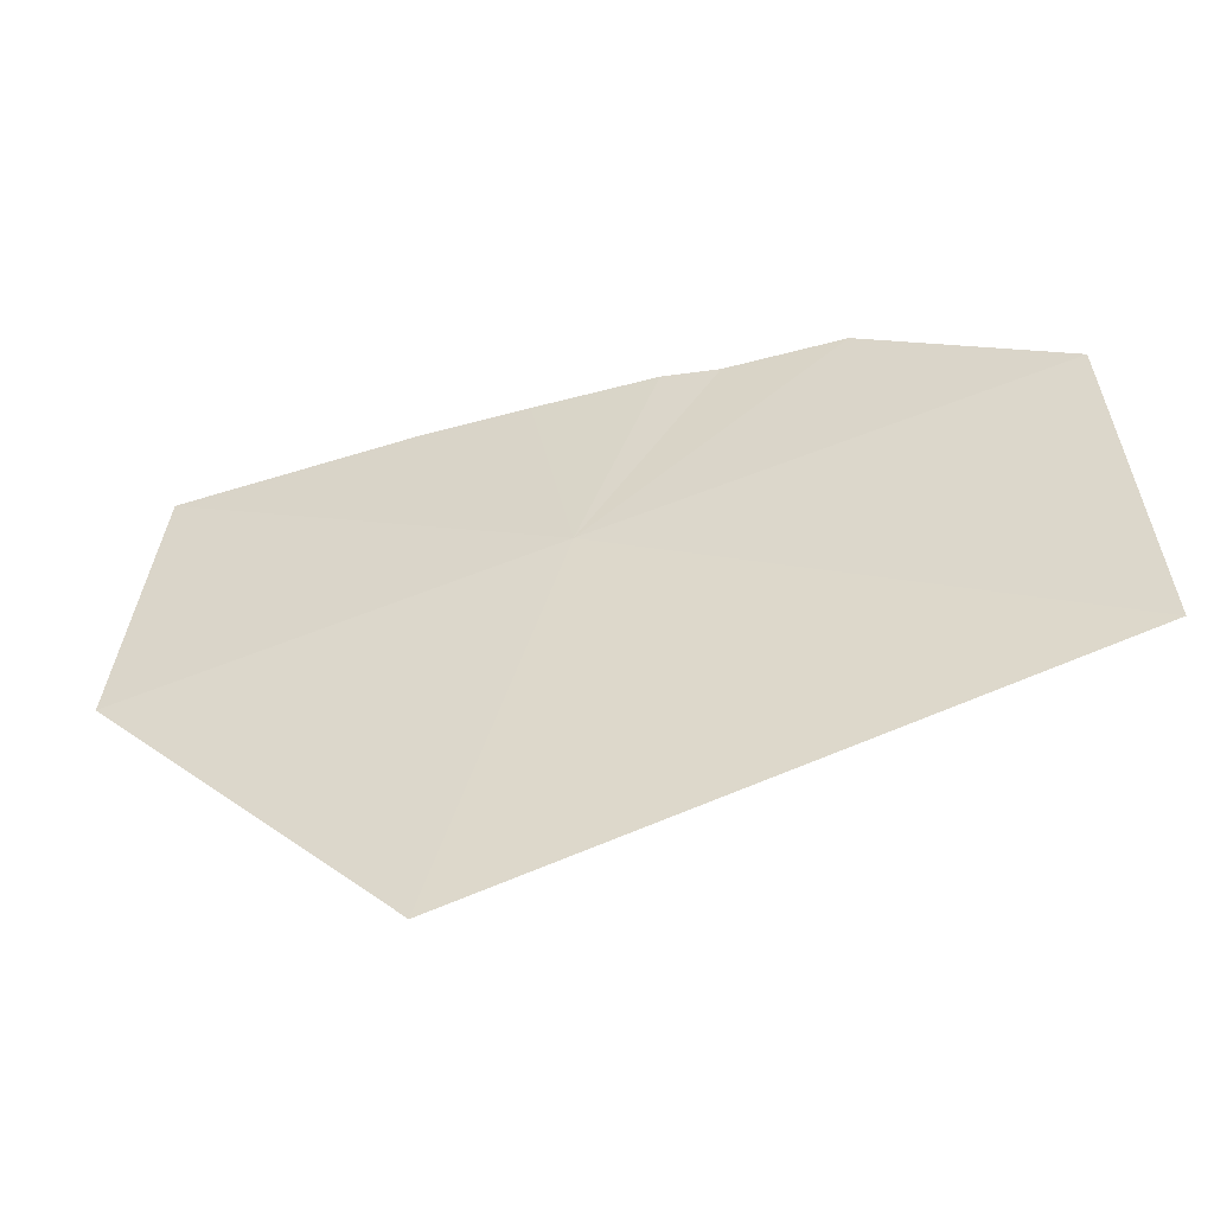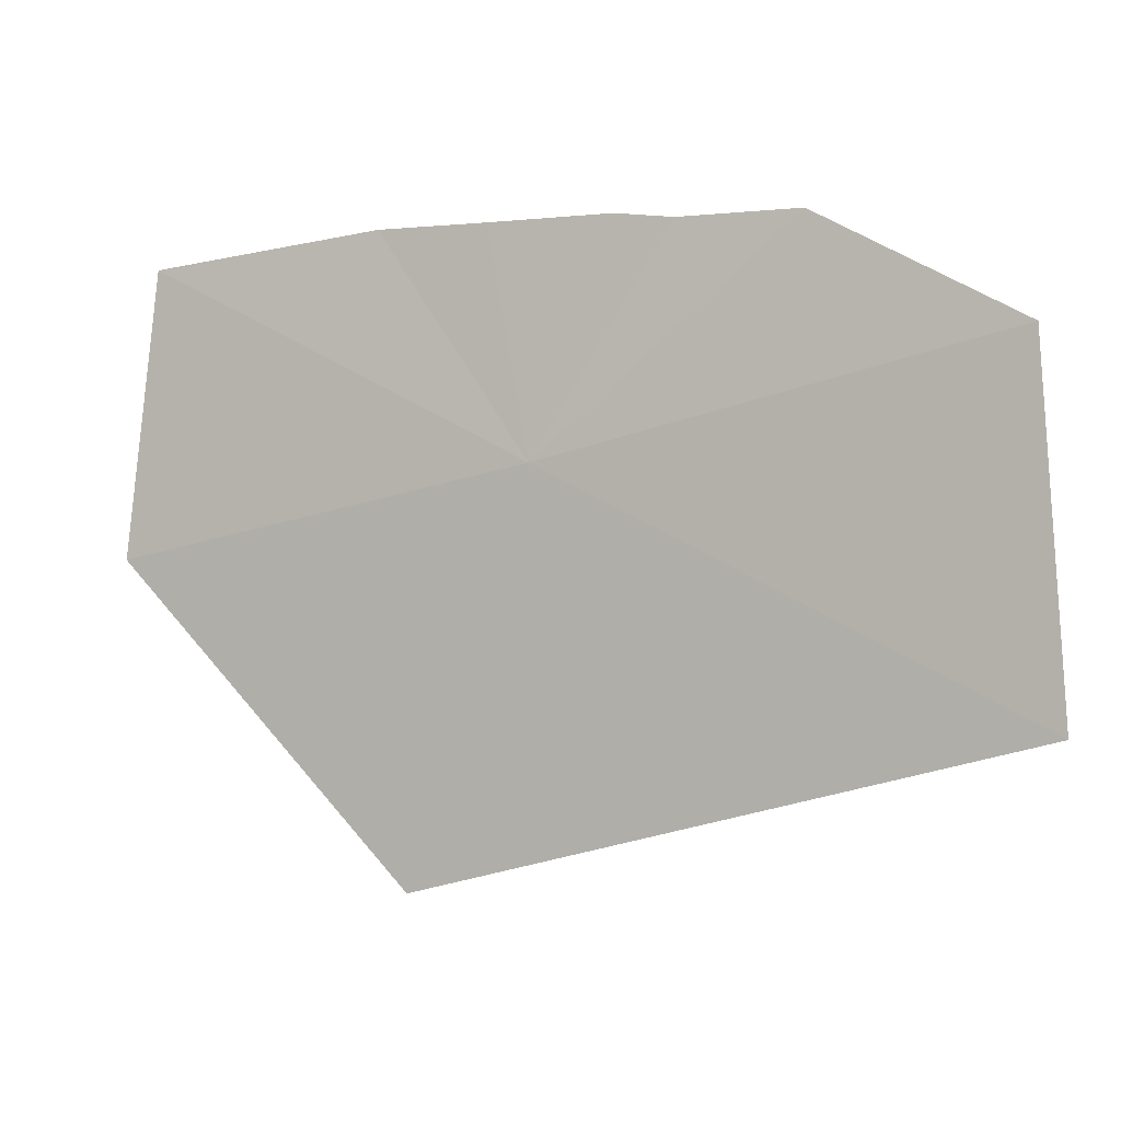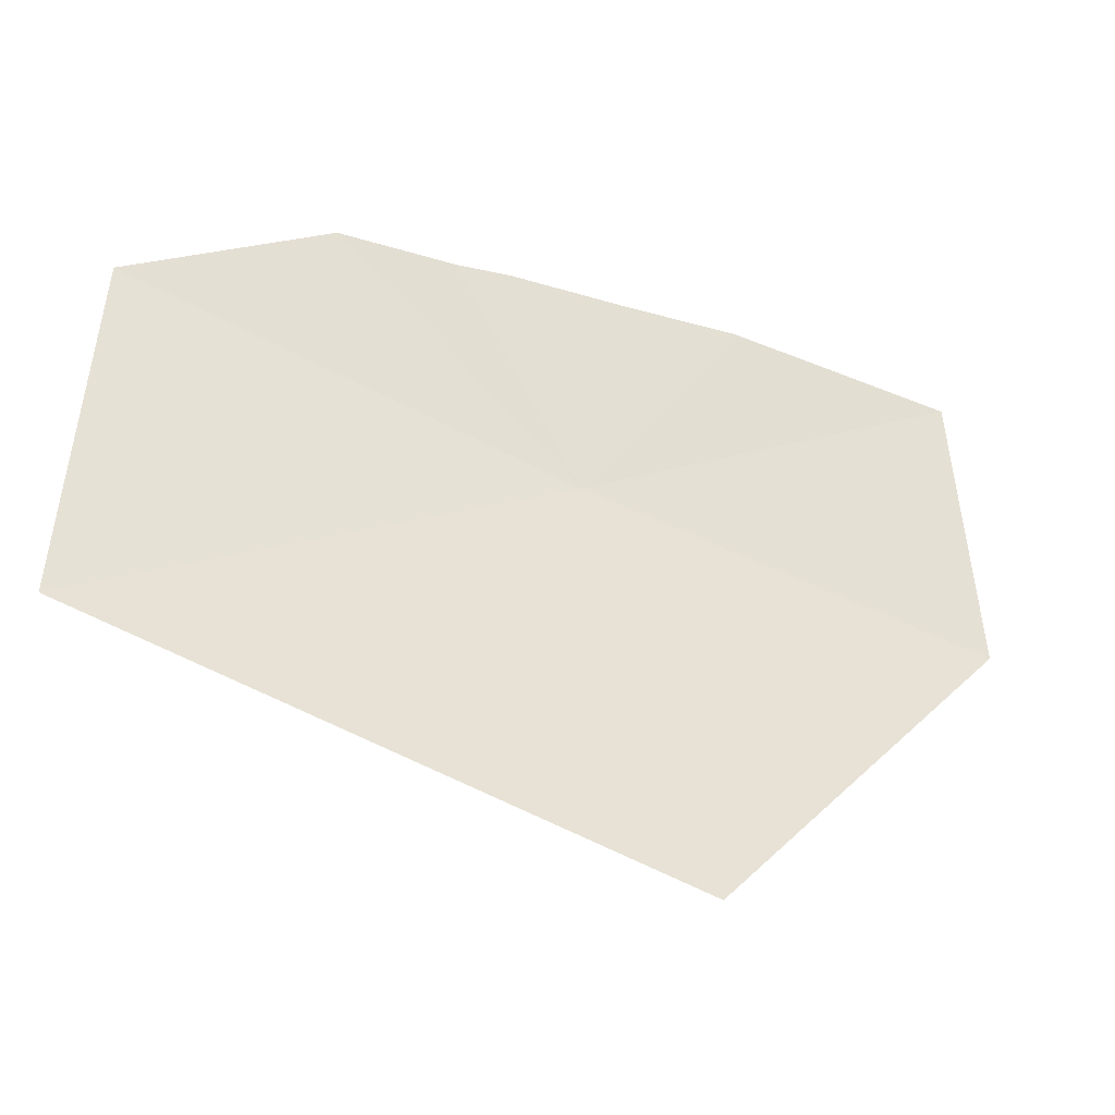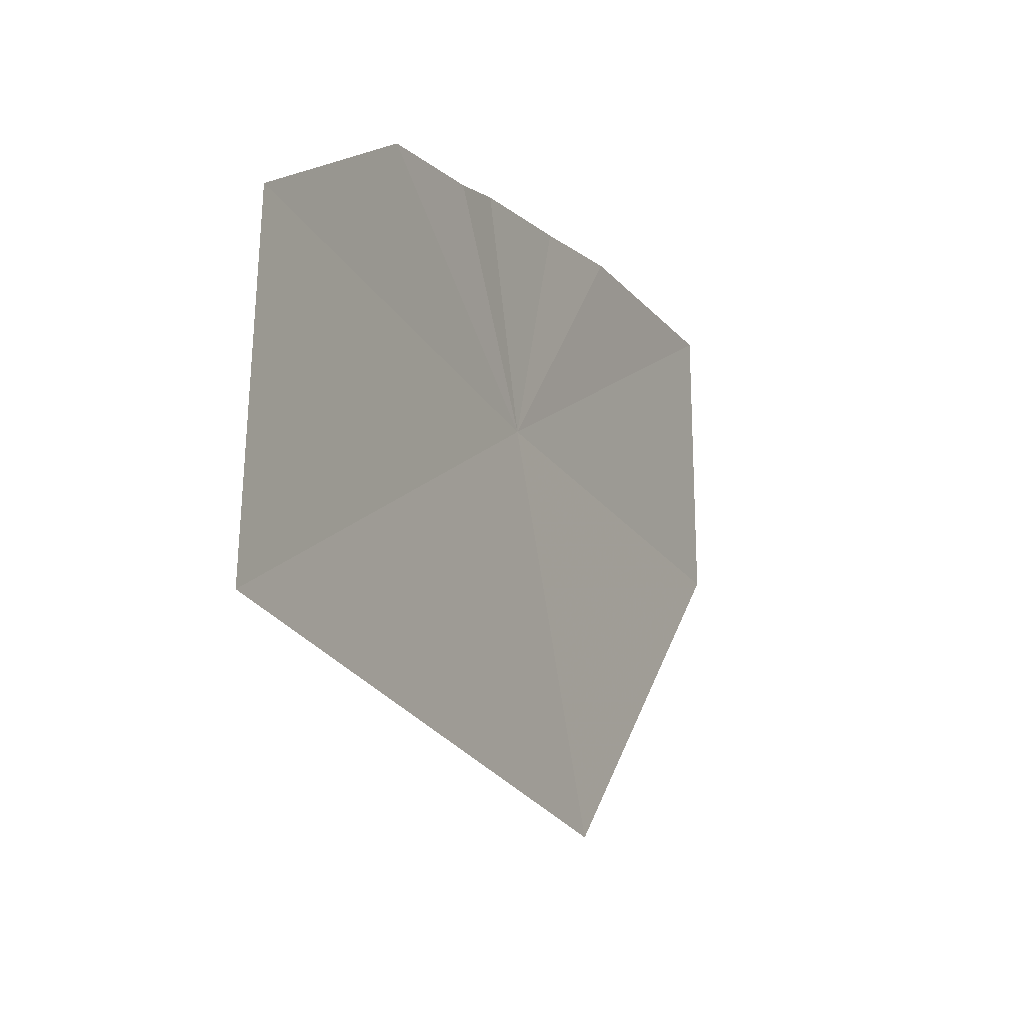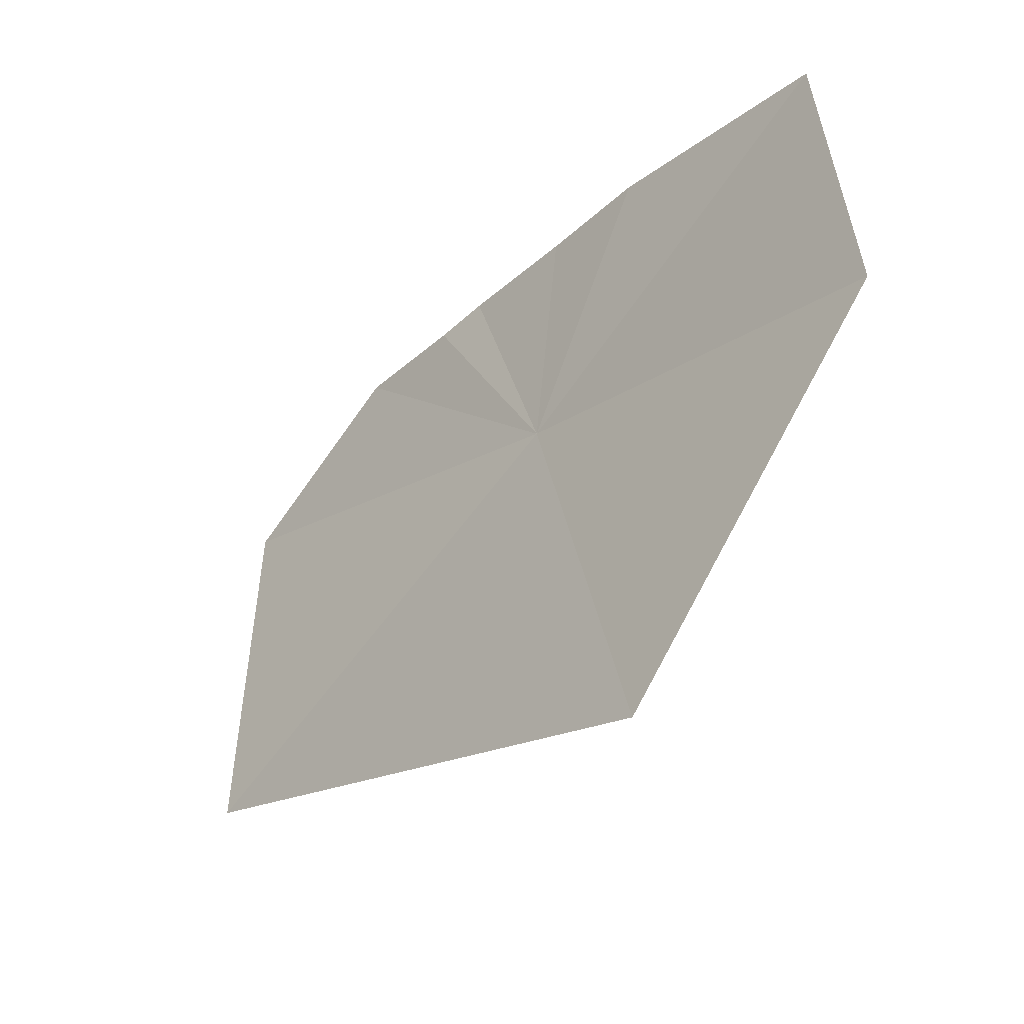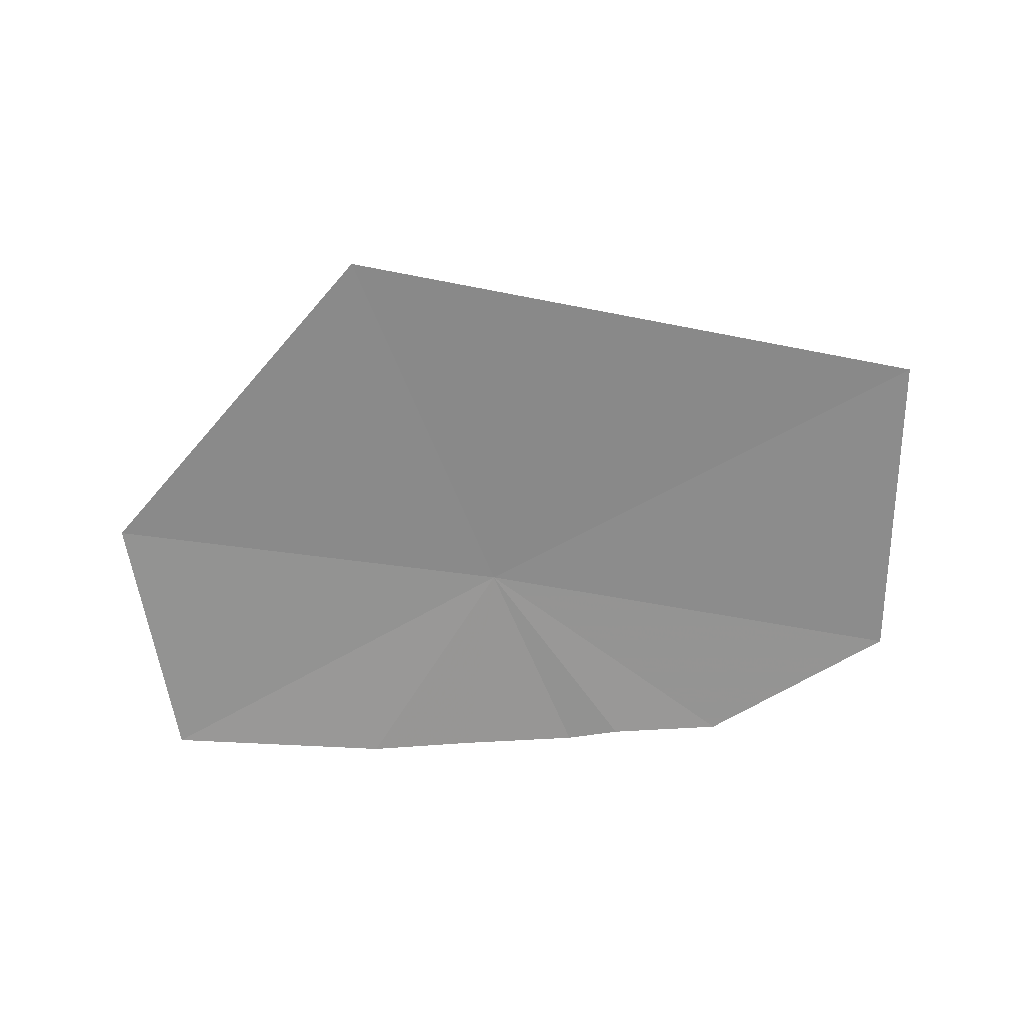
<metadata>
{"format":"obj","ext":"obj","renderer":"f3d","projection":"perspective","resolution":1024,"background":"white","views":[{"elev":-48.8,"azim":-165.1,"up":"+Z"},{"elev":1.0,"azim":-157.9,"up":"+Z"},{"elev":-32.6,"azim":-22.9,"up":"+Z"},{"elev":-11.8,"azim":-61.5,"up":"+Z"},{"elev":-37.6,"azim":47.8,"up":"+Z"},{"elev":-64.4,"azim":-176.2,"up":"+Y"}]}
</metadata>
<code>
v 0.412 215.3 18.05
v -15.28 213 63.01
v -26.86 212.6 61.79
v 32.82 211.7 62.33
v 9.976 212.5 62.55
v 80.78 211.8 56.57
v 87.08 213.7 -0.3269
v -51.07 213.1 62.23
v -92.07 214 41.1
v 26.1 213.4 -62.66
v -97.35 213.9 -29.36
f 1 3 2
f 1 5 4
f 1 4 6
f 1 2 5
f 1 8 3
f 1 9 8
f 1 10 11
f 1 11 9
f 1 6 7
f 1 7 10

</code>
